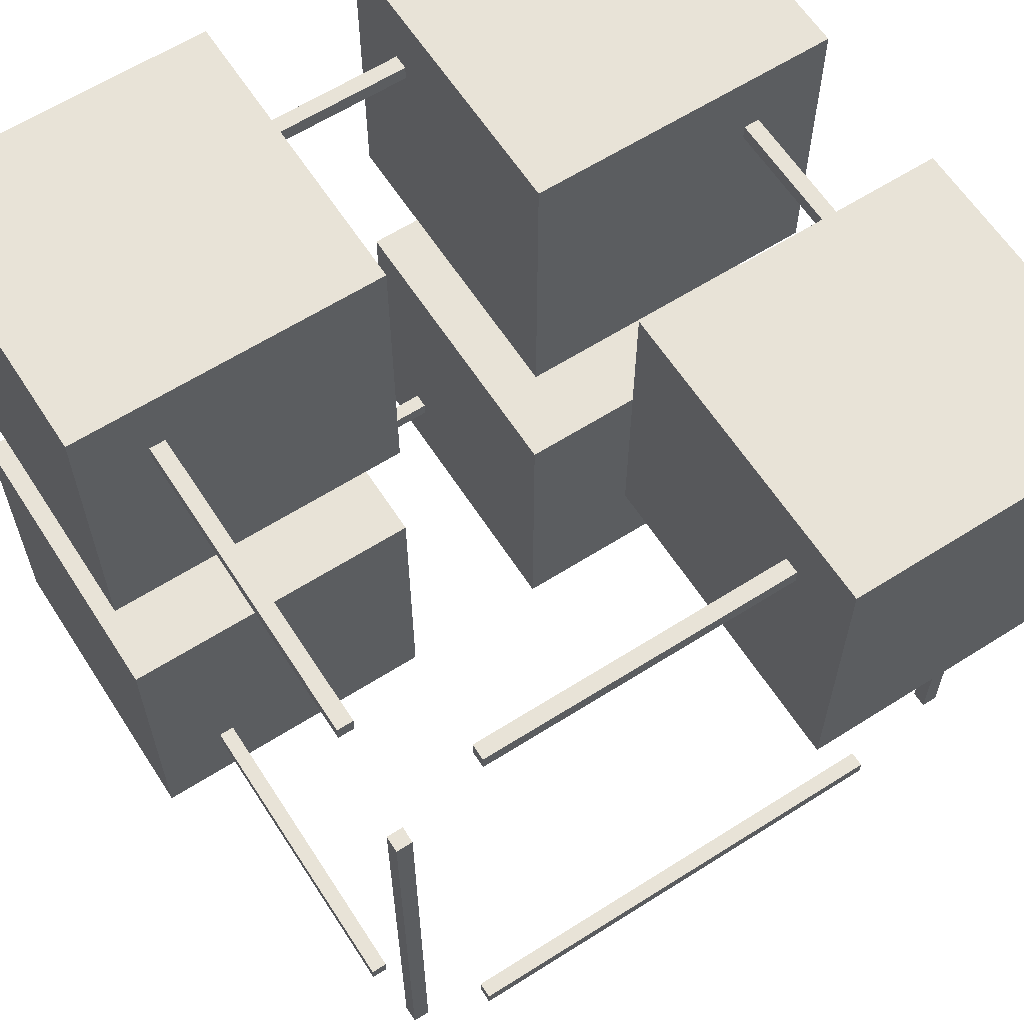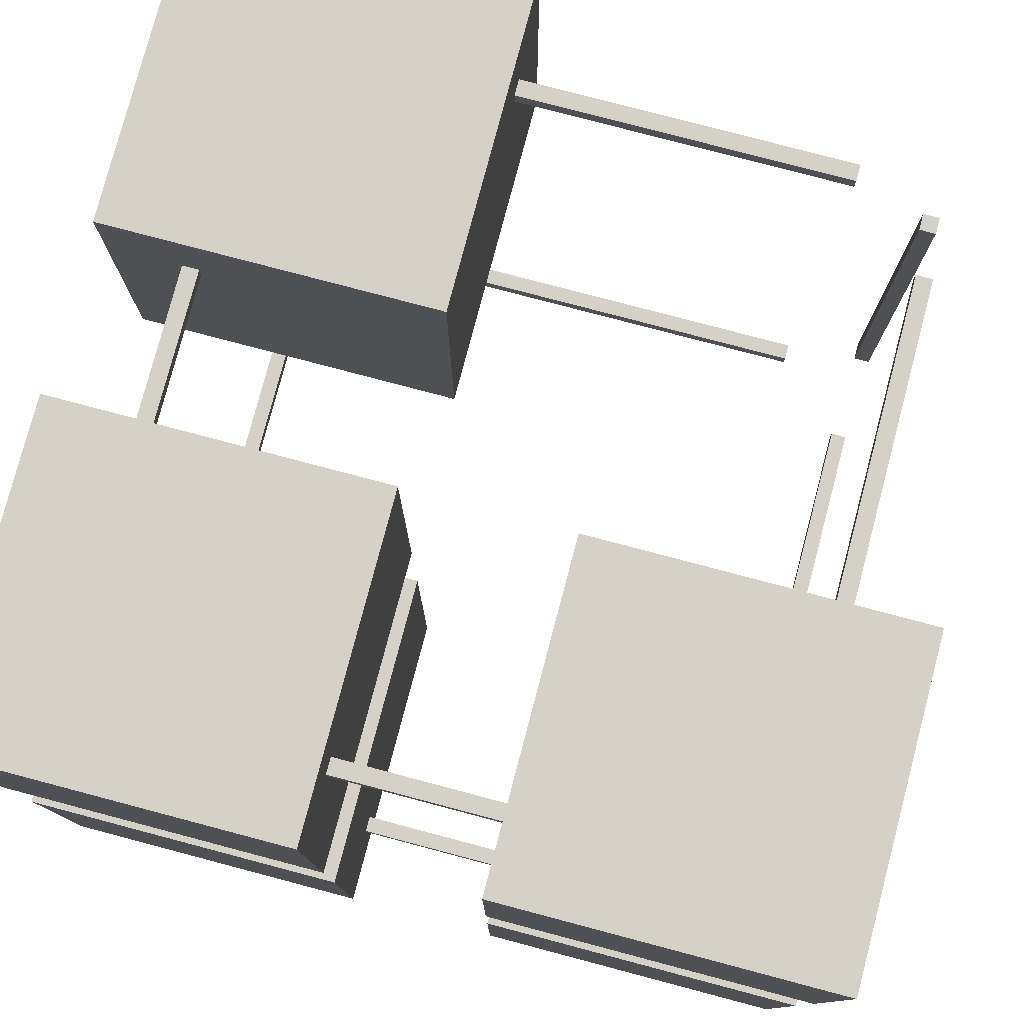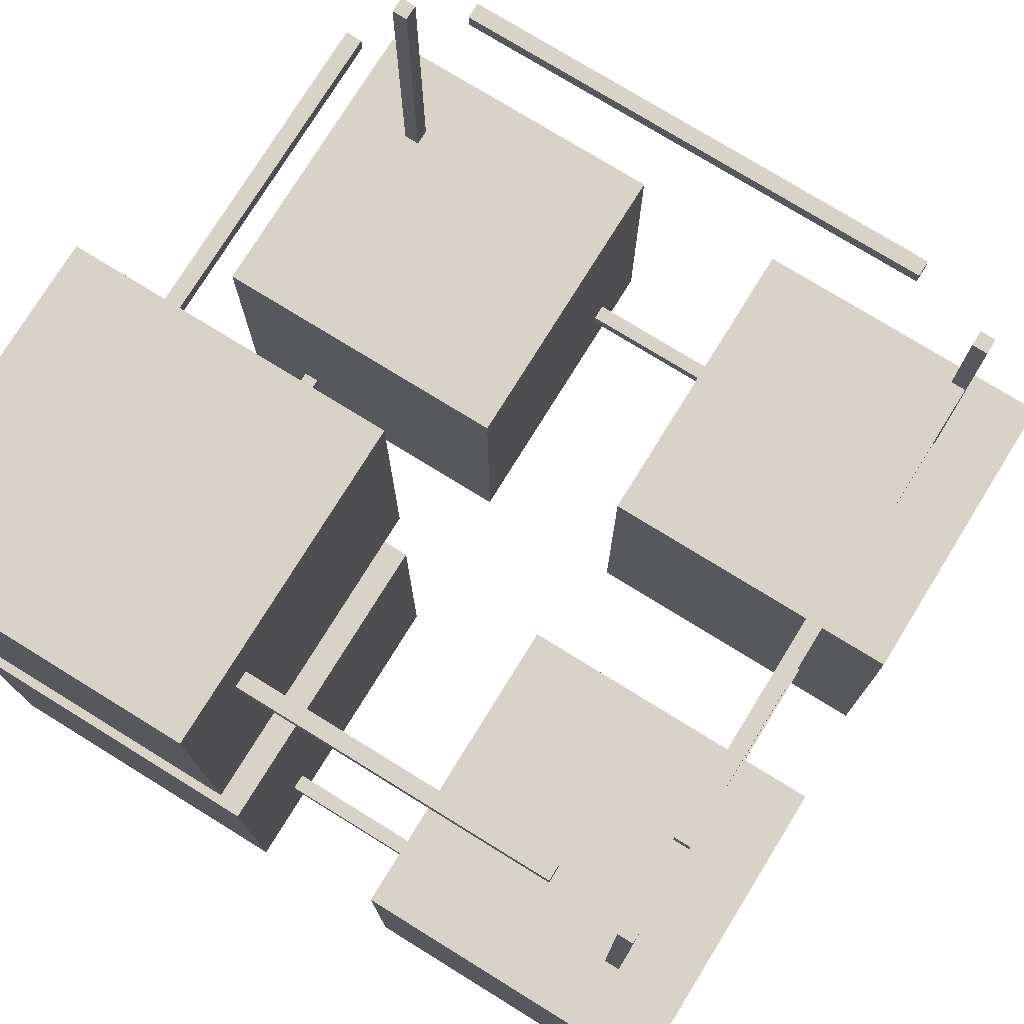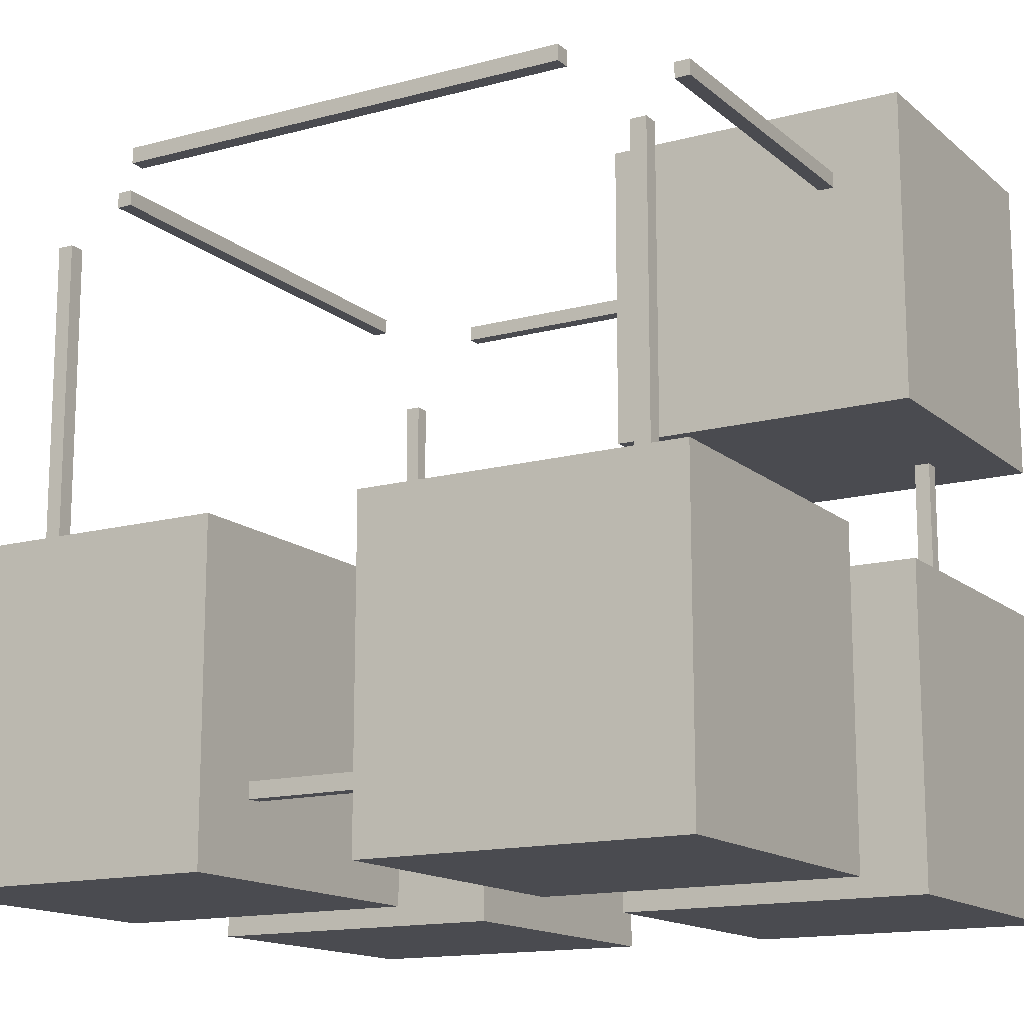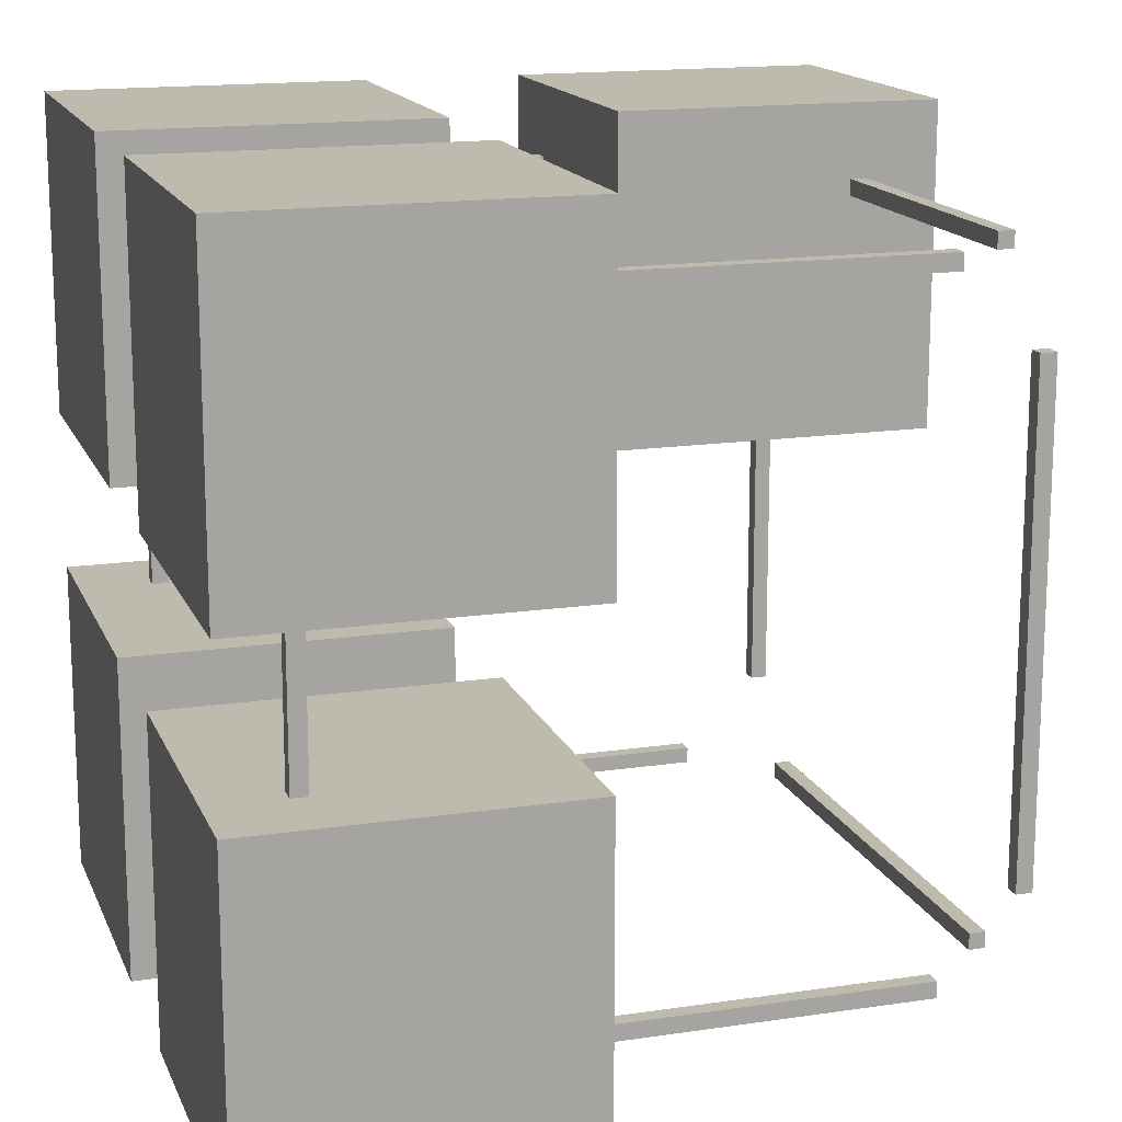
<metadata>
{"format":"obj","ext":"obj","renderer":"f3d","projection":"perspective","resolution":1024,"background":"white","views":[{"elev":62.1,"azim":-32.8,"up":"+Y"},{"elev":78.8,"azim":-165.2,"up":"+Y"},{"elev":76.2,"azim":-148.3,"up":"+Z"},{"elev":-14.6,"azim":30.4,"up":"+Z"},{"elev":15.7,"azim":-107.4,"up":"+Y"}]}
</metadata>
<code>
g True False True False True False True True
v 19.25 0.975 14.03
v 19.25 0.975 13.97
v 19.25 1.025 14.03
v 19.25 1.025 13.97
v 20.75 1.025 14.03
v 20.75 1.025 13.97
v 20.75 0.975 14.03
v 20.75 0.975 13.97
v 19.25 1.025 14.03
v 19.25 1.025 13.97
v 20.75 1.025 14.03
v 20.75 1.025 13.97
v 20.75 0.975 14.03
v 19.25 0.975 14.03
v 19.25 0.975 13.97
v 20.75 0.975 13.97
v 19.25 0.975 13.97
v 19.25 1.025 13.97
v 20.75 1.025 13.97
v 20.75 0.975 13.97
v 20.75 0.975 14.03
v 20.75 1.025 14.03
v 19.25 1.025 14.03
v 19.25 0.975 14.03
v 19.25 -1.025 14.03
v 19.25 -1.025 13.97
v 19.25 -0.975 14.03
v 19.25 -0.975 13.97
v 20.75 -0.975 14.03
v 20.75 -0.975 13.97
v 20.75 -1.025 14.03
v 20.75 -1.025 13.97
v 19.25 -0.975 14.03
v 19.25 -0.975 13.97
v 20.75 -0.975 14.03
v 20.75 -0.975 13.97
v 20.75 -1.025 14.03
v 19.25 -1.025 14.03
v 19.25 -1.025 13.97
v 20.75 -1.025 13.97
v 19.25 -1.025 13.97
v 19.25 -0.975 13.97
v 20.75 -0.975 13.97
v 20.75 -1.025 13.97
v 20.75 -1.025 14.03
v 20.75 -0.975 14.03
v 19.25 -0.975 14.03
v 19.25 -1.025 14.03
v 19.25 -1.025 16.02
v 19.25 -1.025 15.97
v 19.25 -0.975 16.02
v 19.25 -0.975 15.97
v 20.75 -0.975 16.02
v 20.75 -0.975 15.97
v 20.75 -1.025 16.02
v 20.75 -1.025 15.97
v 19.25 -0.975 16.02
v 19.25 -0.975 15.97
v 20.75 -0.975 16.02
v 20.75 -0.975 15.97
v 20.75 -1.025 16.02
v 19.25 -1.025 16.02
v 19.25 -1.025 15.97
v 20.75 -1.025 15.97
v 19.25 -1.025 15.97
v 19.25 -0.975 15.97
v 20.75 -0.975 15.97
v 20.75 -1.025 15.97
v 20.75 -1.025 16.02
v 20.75 -0.975 16.02
v 19.25 -0.975 16.02
v 19.25 -1.025 16.02
v 19.25 0.975 16.02
v 19.25 0.975 15.97
v 19.25 1.025 16.02
v 19.25 1.025 15.97
v 20.75 1.025 16.02
v 20.75 1.025 15.97
v 20.75 0.975 16.02
v 20.75 0.975 15.97
v 19.25 1.025 16.02
v 19.25 1.025 15.97
v 20.75 1.025 16.02
v 20.75 1.025 15.97
v 20.75 0.975 16.02
v 19.25 0.975 16.02
v 19.25 0.975 15.97
v 20.75 0.975 15.97
v 19.25 0.975 15.97
v 19.25 1.025 15.97
v 20.75 1.025 15.97
v 20.75 0.975 15.97
v 20.75 0.975 16.02
v 20.75 1.025 16.02
v 19.25 1.025 16.02
v 19.25 0.975 16.02
v 20.98 0.75 14.03
v 20.98 0.75 13.97
v 21.02 0.75 14.03
v 21.02 0.75 13.97
v 21.02 -0.75 14.03
v 21.02 -0.75 13.97
v 20.98 -0.75 14.03
v 20.98 -0.75 13.97
v 21.02 0.75 14.03
v 21.02 0.75 13.97
v 21.02 -0.75 14.03
v 21.02 -0.75 13.97
v 20.98 -0.75 14.03
v 20.98 0.75 14.03
v 20.98 0.75 13.97
v 20.98 -0.75 13.97
v 20.98 0.75 13.97
v 21.02 0.75 13.97
v 21.02 -0.75 13.97
v 20.98 -0.75 13.97
v 20.98 -0.75 14.03
v 21.02 -0.75 14.03
v 21.02 0.75 14.03
v 20.98 0.75 14.03
v 18.98 0.75 14.03
v 18.98 0.75 13.97
v 19.02 0.75 14.03
v 19.02 0.75 13.97
v 19.02 -0.75 14.03
v 19.02 -0.75 13.97
v 18.98 -0.75 14.03
v 18.98 -0.75 13.97
v 19.02 0.75 14.03
v 19.02 0.75 13.97
v 19.02 -0.75 14.03
v 19.02 -0.75 13.97
v 18.98 -0.75 14.03
v 18.98 0.75 14.03
v 18.98 0.75 13.97
v 18.98 -0.75 13.97
v 18.98 0.75 13.97
v 19.02 0.75 13.97
v 19.02 -0.75 13.97
v 18.98 -0.75 13.97
v 18.98 -0.75 14.03
v 19.02 -0.75 14.03
v 19.02 0.75 14.03
v 18.98 0.75 14.03
v 18.98 0.75 16.02
v 18.98 0.75 15.97
v 19.02 0.75 16.02
v 19.02 0.75 15.97
v 19.02 -0.75 16.02
v 19.02 -0.75 15.97
v 18.98 -0.75 16.02
v 18.98 -0.75 15.97
v 19.02 0.75 16.02
v 19.02 0.75 15.97
v 19.02 -0.75 16.02
v 19.02 -0.75 15.97
v 18.98 -0.75 16.02
v 18.98 0.75 16.02
v 18.98 0.75 15.97
v 18.98 -0.75 15.97
v 18.98 0.75 15.97
v 19.02 0.75 15.97
v 19.02 -0.75 15.97
v 18.98 -0.75 15.97
v 18.98 -0.75 16.02
v 19.02 -0.75 16.02
v 19.02 0.75 16.02
v 18.98 0.75 16.02
v 20.98 0.75 16.02
v 20.98 0.75 15.97
v 21.02 0.75 16.02
v 21.02 0.75 15.97
v 21.02 -0.75 16.02
v 21.02 -0.75 15.97
v 20.98 -0.75 16.02
v 20.98 -0.75 15.97
v 21.02 0.75 16.02
v 21.02 0.75 15.97
v 21.02 -0.75 16.02
v 21.02 -0.75 15.97
v 20.98 -0.75 16.02
v 20.98 0.75 16.02
v 20.98 0.75 15.97
v 20.98 -0.75 15.97
v 20.98 0.75 15.97
v 21.02 0.75 15.97
v 21.02 -0.75 15.97
v 20.98 -0.75 15.97
v 20.98 -0.75 16.02
v 21.02 -0.75 16.02
v 21.02 0.75 16.02
v 20.98 0.75 16.02
v 21.02 0.975 15.75
v 20.98 0.975 15.75
v 21.02 1.025 15.75
v 20.98 1.025 15.75
v 21.02 1.025 14.25
v 20.98 1.025 14.25
v 21.02 0.975 14.25
v 20.98 0.975 14.25
v 21.02 1.025 15.75
v 20.98 1.025 15.75
v 21.02 1.025 14.25
v 20.98 1.025 14.25
v 21.02 0.975 14.25
v 21.02 0.975 15.75
v 20.98 0.975 15.75
v 20.98 0.975 14.25
v 20.98 0.975 15.75
v 20.98 1.025 15.75
v 20.98 1.025 14.25
v 20.98 0.975 14.25
v 21.02 0.975 14.25
v 21.02 1.025 14.25
v 21.02 1.025 15.75
v 21.02 0.975 15.75
v 21.02 -1.025 15.75
v 20.98 -1.025 15.75
v 21.02 -0.975 15.75
v 20.98 -0.975 15.75
v 21.02 -0.975 14.25
v 20.98 -0.975 14.25
v 21.02 -1.025 14.25
v 20.98 -1.025 14.25
v 21.02 -0.975 15.75
v 20.98 -0.975 15.75
v 21.02 -0.975 14.25
v 20.98 -0.975 14.25
v 21.02 -1.025 14.25
v 21.02 -1.025 15.75
v 20.98 -1.025 15.75
v 20.98 -1.025 14.25
v 20.98 -1.025 15.75
v 20.98 -0.975 15.75
v 20.98 -0.975 14.25
v 20.98 -1.025 14.25
v 21.02 -1.025 14.25
v 21.02 -0.975 14.25
v 21.02 -0.975 15.75
v 21.02 -1.025 15.75
v 19.02 -1.025 15.75
v 18.98 -1.025 15.75
v 19.02 -0.975 15.75
v 18.98 -0.975 15.75
v 19.02 -0.975 14.25
v 18.98 -0.975 14.25
v 19.02 -1.025 14.25
v 18.98 -1.025 14.25
v 19.02 -0.975 15.75
v 18.98 -0.975 15.75
v 19.02 -0.975 14.25
v 18.98 -0.975 14.25
v 19.02 -1.025 14.25
v 19.02 -1.025 15.75
v 18.98 -1.025 15.75
v 18.98 -1.025 14.25
v 18.98 -1.025 15.75
v 18.98 -0.975 15.75
v 18.98 -0.975 14.25
v 18.98 -1.025 14.25
v 19.02 -1.025 14.25
v 19.02 -0.975 14.25
v 19.02 -0.975 15.75
v 19.02 -1.025 15.75
v 19.02 0.975 15.75
v 18.98 0.975 15.75
v 19.02 1.025 15.75
v 18.98 1.025 15.75
v 19.02 1.025 14.25
v 18.98 1.025 14.25
v 19.02 0.975 14.25
v 18.98 0.975 14.25
v 19.02 1.025 15.75
v 18.98 1.025 15.75
v 19.02 1.025 14.25
v 18.98 1.025 14.25
v 19.02 0.975 14.25
v 19.02 0.975 15.75
v 18.98 0.975 15.75
v 18.98 0.975 14.25
v 18.98 0.975 15.75
v 18.98 1.025 15.75
v 18.98 1.025 14.25
v 18.98 0.975 14.25
v 19.02 0.975 14.25
v 19.02 1.025 14.25
v 19.02 1.025 15.75
v 19.02 0.975 15.75
v 19.75 -1.25 14.75
v 18.75 -1.25 14.75
v 19.75 -0.25 14.75
v 18.75 -0.25 14.75
v 19.75 -0.25 13.75
v 18.75 -0.25 13.75
v 19.75 -1.25 13.75
v 18.75 -1.25 13.75
v 19.75 -0.25 14.75
v 18.75 -0.25 14.75
v 19.75 -0.25 13.75
v 18.75 -0.25 13.75
v 19.75 -1.25 13.75
v 19.75 -1.25 14.75
v 18.75 -1.25 14.75
v 18.75 -1.25 13.75
v 18.75 -1.25 14.75
v 18.75 -0.25 14.75
v 18.75 -0.25 13.75
v 18.75 -1.25 13.75
v 19.75 -1.25 13.75
v 19.75 -0.25 13.75
v 19.75 -0.25 14.75
v 19.75 -1.25 14.75
v 19.75 0.25 14.75
v 18.75 0.25 14.75
v 19.75 1.25 14.75
v 18.75 1.25 14.75
v 19.75 1.25 13.75
v 18.75 1.25 13.75
v 19.75 0.25 13.75
v 18.75 0.25 13.75
v 19.75 1.25 14.75
v 18.75 1.25 14.75
v 19.75 1.25 13.75
v 18.75 1.25 13.75
v 19.75 0.25 13.75
v 19.75 0.25 14.75
v 18.75 0.25 14.75
v 18.75 0.25 13.75
v 18.75 0.25 14.75
v 18.75 1.25 14.75
v 18.75 1.25 13.75
v 18.75 0.25 13.75
v 19.75 0.25 13.75
v 19.75 1.25 13.75
v 19.75 1.25 14.75
v 19.75 0.25 14.75
v 21.25 -1.25 14.75
v 20.25 -1.25 14.75
v 21.25 -0.25 14.75
v 20.25 -0.25 14.75
v 21.25 -0.25 13.75
v 20.25 -0.25 13.75
v 21.25 -1.25 13.75
v 20.25 -1.25 13.75
v 21.25 -0.25 14.75
v 20.25 -0.25 14.75
v 21.25 -0.25 13.75
v 20.25 -0.25 13.75
v 21.25 -1.25 13.75
v 21.25 -1.25 14.75
v 20.25 -1.25 14.75
v 20.25 -1.25 13.75
v 20.25 -1.25 14.75
v 20.25 -0.25 14.75
v 20.25 -0.25 13.75
v 20.25 -1.25 13.75
v 21.25 -1.25 13.75
v 21.25 -0.25 13.75
v 21.25 -0.25 14.75
v 21.25 -1.25 14.75
v 21.25 0.25 14.75
v 20.25 0.25 14.75
v 21.25 1.25 14.75
v 20.25 1.25 14.75
v 21.25 1.25 13.75
v 20.25 1.25 13.75
v 21.25 0.25 13.75
v 20.25 0.25 13.75
v 21.25 1.25 14.75
v 20.25 1.25 14.75
v 21.25 1.25 13.75
v 20.25 1.25 13.75
v 21.25 0.25 13.75
v 21.25 0.25 14.75
v 20.25 0.25 14.75
v 20.25 0.25 13.75
v 20.25 0.25 14.75
v 20.25 1.25 14.75
v 20.25 1.25 13.75
v 20.25 0.25 13.75
v 21.25 0.25 13.75
v 21.25 1.25 13.75
v 21.25 1.25 14.75
v 21.25 0.25 14.75
v 21.25 0.25 16.25
v 20.25 0.25 16.25
v 21.25 1.25 16.25
v 20.25 1.25 16.25
v 21.25 1.25 15.25
v 20.25 1.25 15.25
v 21.25 0.25 15.25
v 20.25 0.25 15.25
v 21.25 1.25 16.25
v 20.25 1.25 16.25
v 21.25 1.25 15.25
v 20.25 1.25 15.25
v 21.25 0.25 15.25
v 21.25 0.25 16.25
v 20.25 0.25 16.25
v 20.25 0.25 15.25
v 20.25 0.25 16.25
v 20.25 1.25 16.25
v 20.25 1.25 15.25
v 20.25 0.25 15.25
v 21.25 0.25 15.25
v 21.25 1.25 15.25
v 21.25 1.25 16.25
v 21.25 0.25 16.25
f 1 3 4
f 1 4 2
f 9 5 6
f 9 6 10
f 11 7 8
f 11 8 12
f 13 14 15
f 13 15 16
f 17 18 19
f 17 19 20
f 21 22 23
f 21 23 24
f 25 27 28
f 25 28 26
f 33 29 30
f 33 30 34
f 35 31 32
f 35 32 36
f 37 38 39
f 37 39 40
f 41 42 43
f 41 43 44
f 45 46 47
f 45 47 48
f 49 51 52
f 49 52 50
f 57 53 54
f 57 54 58
f 59 55 56
f 59 56 60
f 61 62 63
f 61 63 64
f 65 66 67
f 65 67 68
f 69 70 71
f 69 71 72
f 73 75 76
f 73 76 74
f 81 77 78
f 81 78 82
f 83 79 80
f 83 80 84
f 85 86 87
f 85 87 88
f 89 90 91
f 89 91 92
f 93 94 95
f 93 95 96
f 97 99 100
f 97 100 98
f 105 101 102
f 105 102 106
f 107 103 104
f 107 104 108
f 109 110 111
f 109 111 112
f 113 114 115
f 113 115 116
f 117 118 119
f 117 119 120
f 121 123 124
f 121 124 122
f 129 125 126
f 129 126 130
f 131 127 128
f 131 128 132
f 133 134 135
f 133 135 136
f 137 138 139
f 137 139 140
f 141 142 143
f 141 143 144
f 145 147 148
f 145 148 146
f 153 149 150
f 153 150 154
f 155 151 152
f 155 152 156
f 157 158 159
f 157 159 160
f 161 162 163
f 161 163 164
f 165 166 167
f 165 167 168
f 169 171 172
f 169 172 170
f 177 173 174
f 177 174 178
f 179 175 176
f 179 176 180
f 181 182 183
f 181 183 184
f 185 186 187
f 185 187 188
f 189 190 191
f 189 191 192
f 193 195 196
f 193 196 194
f 201 197 198
f 201 198 202
f 203 199 200
f 203 200 204
f 205 206 207
f 205 207 208
f 209 210 211
f 209 211 212
f 213 214 215
f 213 215 216
f 217 219 220
f 217 220 218
f 225 221 222
f 225 222 226
f 227 223 224
f 227 224 228
f 229 230 231
f 229 231 232
f 233 234 235
f 233 235 236
f 237 238 239
f 237 239 240
f 241 243 244
f 241 244 242
f 249 245 246
f 249 246 250
f 251 247 248
f 251 248 252
f 253 254 255
f 253 255 256
f 257 258 259
f 257 259 260
f 261 262 263
f 261 263 264
f 265 267 268
f 265 268 266
f 273 269 270
f 273 270 274
f 275 271 272
f 275 272 276
f 277 278 279
f 277 279 280
f 281 282 283
f 281 283 284
f 285 286 287
f 285 287 288
f 289 291 292
f 289 292 290
f 297 293 294
f 297 294 298
f 299 295 296
f 299 296 300
f 301 302 303
f 301 303 304
f 305 306 307
f 305 307 308
f 309 310 311
f 309 311 312
f 313 315 316
f 313 316 314
f 321 317 318
f 321 318 322
f 323 319 320
f 323 320 324
f 325 326 327
f 325 327 328
f 329 330 331
f 329 331 332
f 333 334 335
f 333 335 336
f 337 339 340
f 337 340 338
f 345 341 342
f 345 342 346
f 347 343 344
f 347 344 348
f 349 350 351
f 349 351 352
f 353 354 355
f 353 355 356
f 357 358 359
f 357 359 360
f 361 363 364
f 361 364 362
f 369 365 366
f 369 366 370
f 371 367 368
f 371 368 372
f 373 374 375
f 373 375 376
f 377 378 379
f 377 379 380
f 381 382 383
f 381 383 384
f 385 387 388
f 385 388 386
f 393 389 390
f 393 390 394
f 395 391 392
f 395 392 396
f 397 398 399
f 397 399 400
f 401 402 403
f 401 403 404
f 405 406 407
f 405 407 408

</code>
